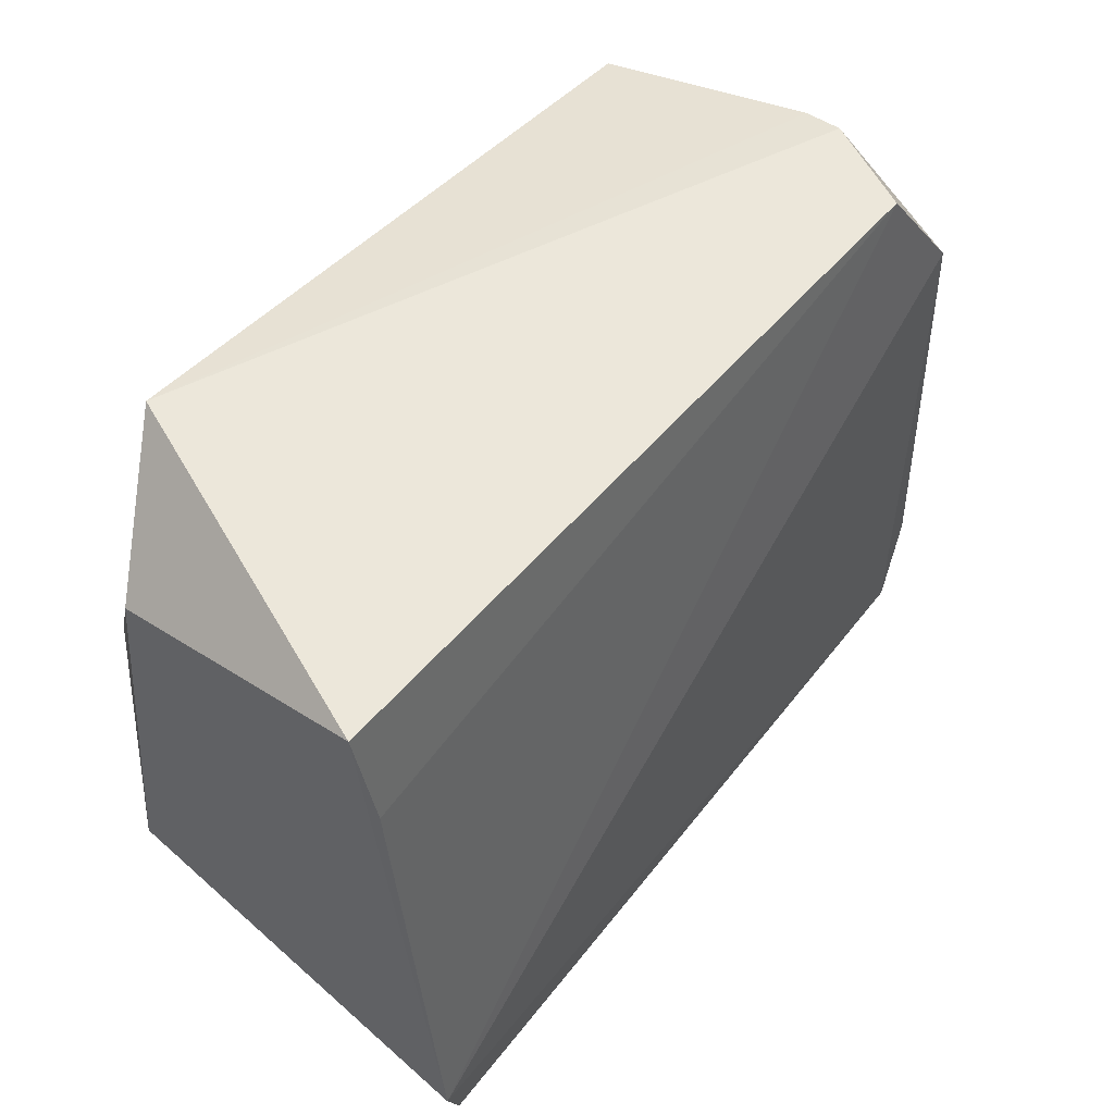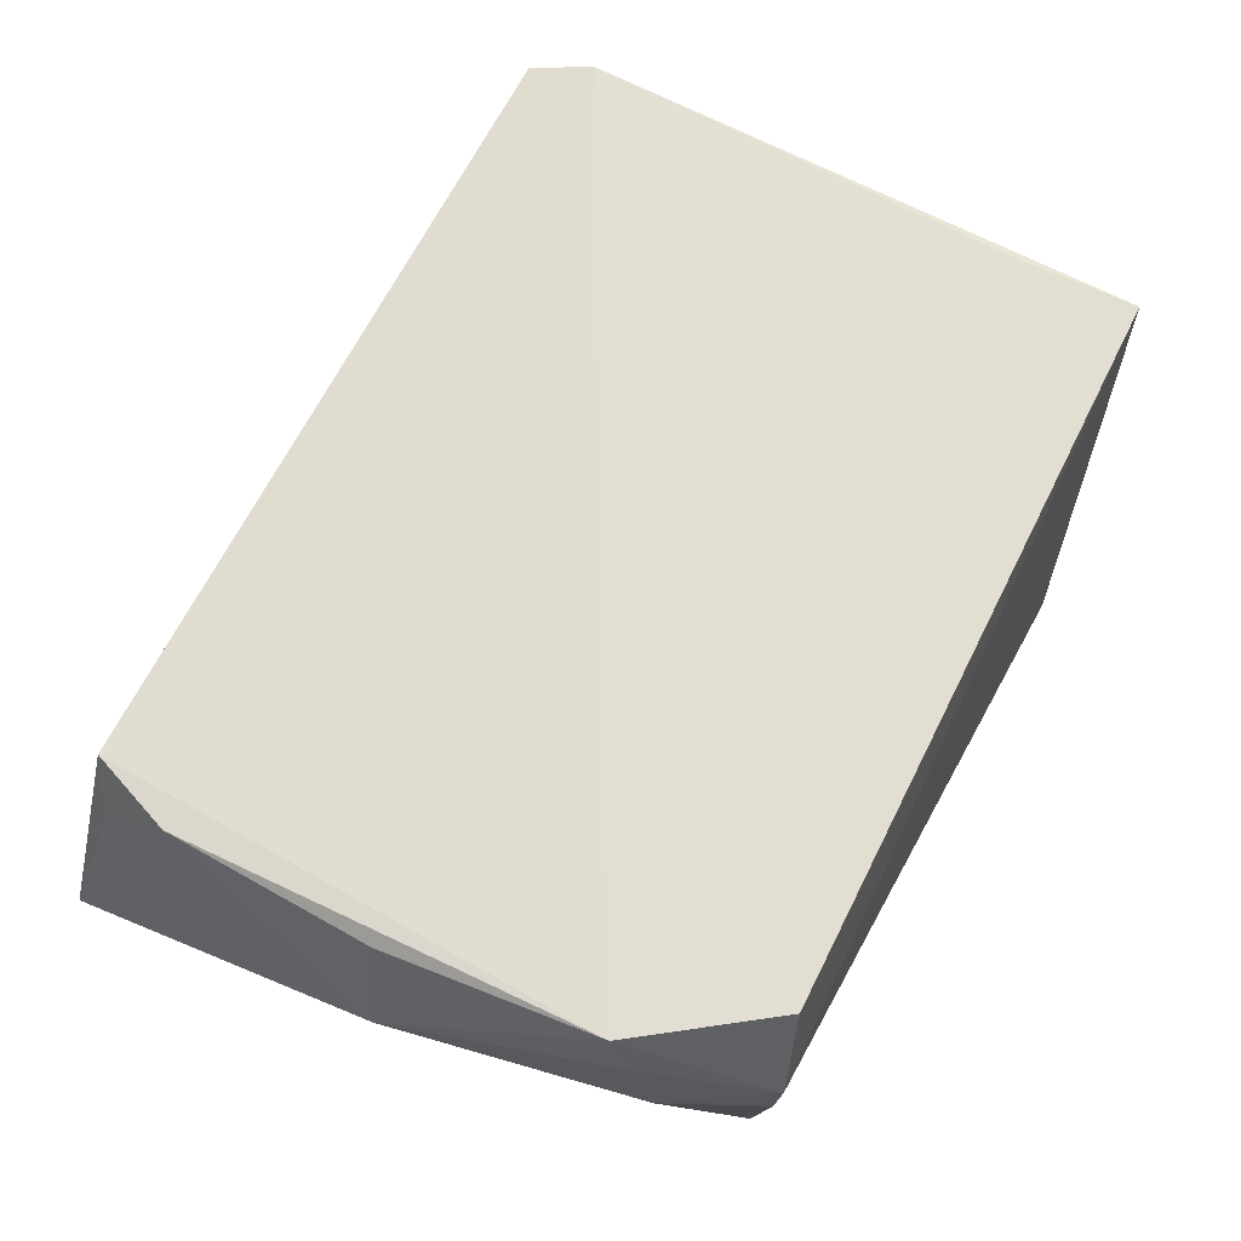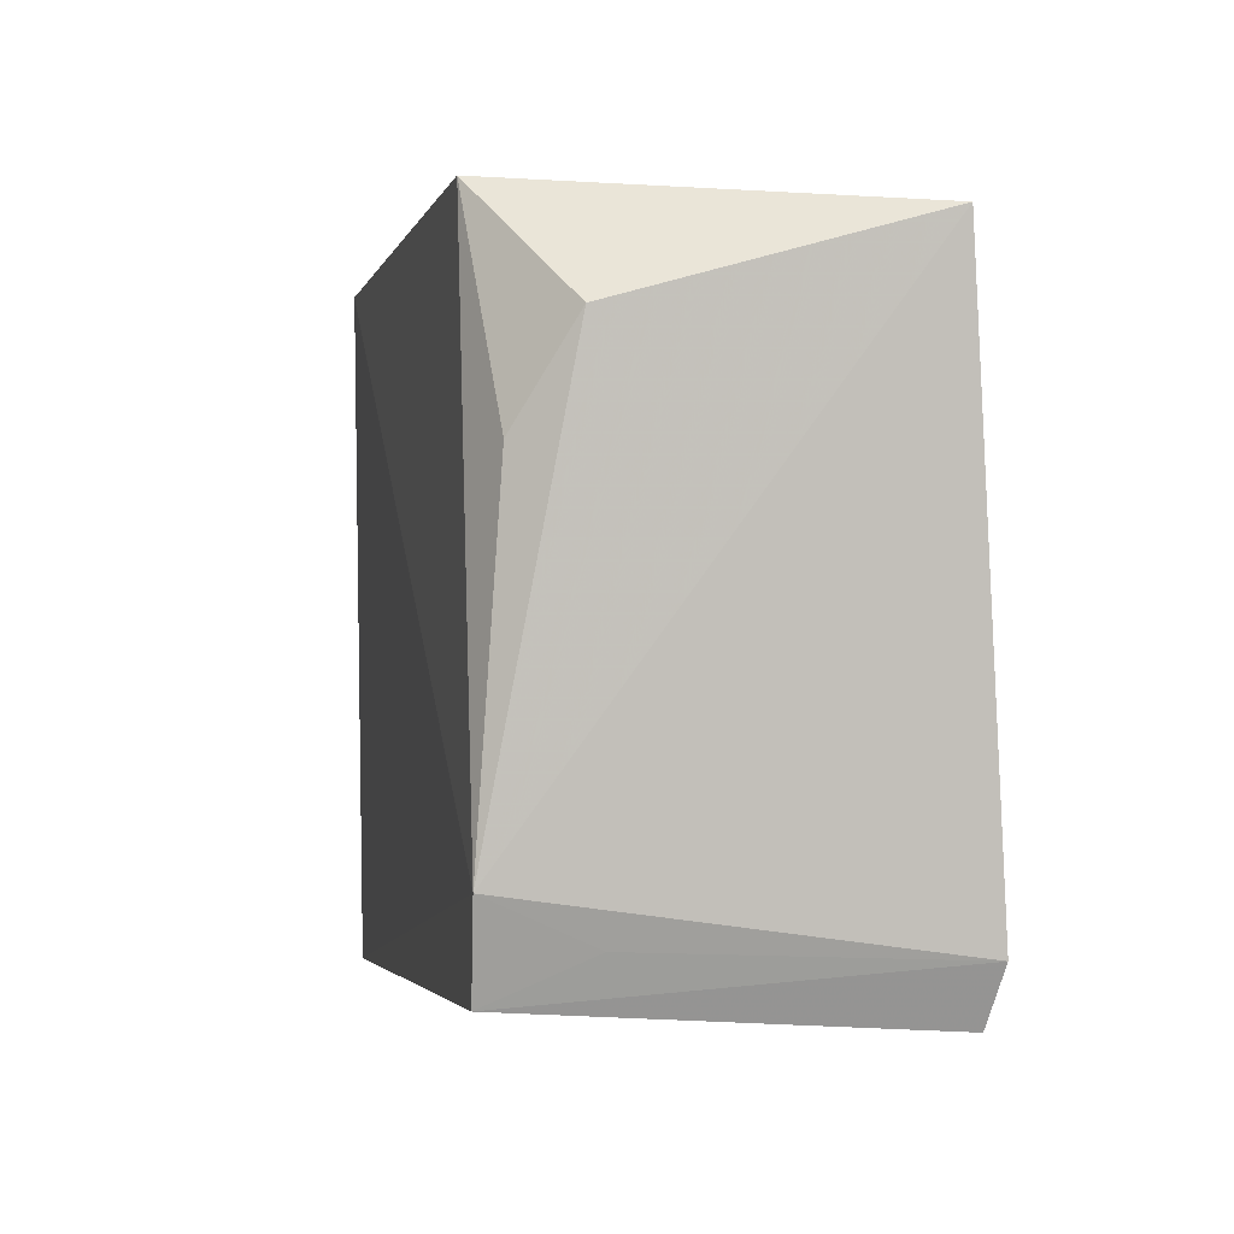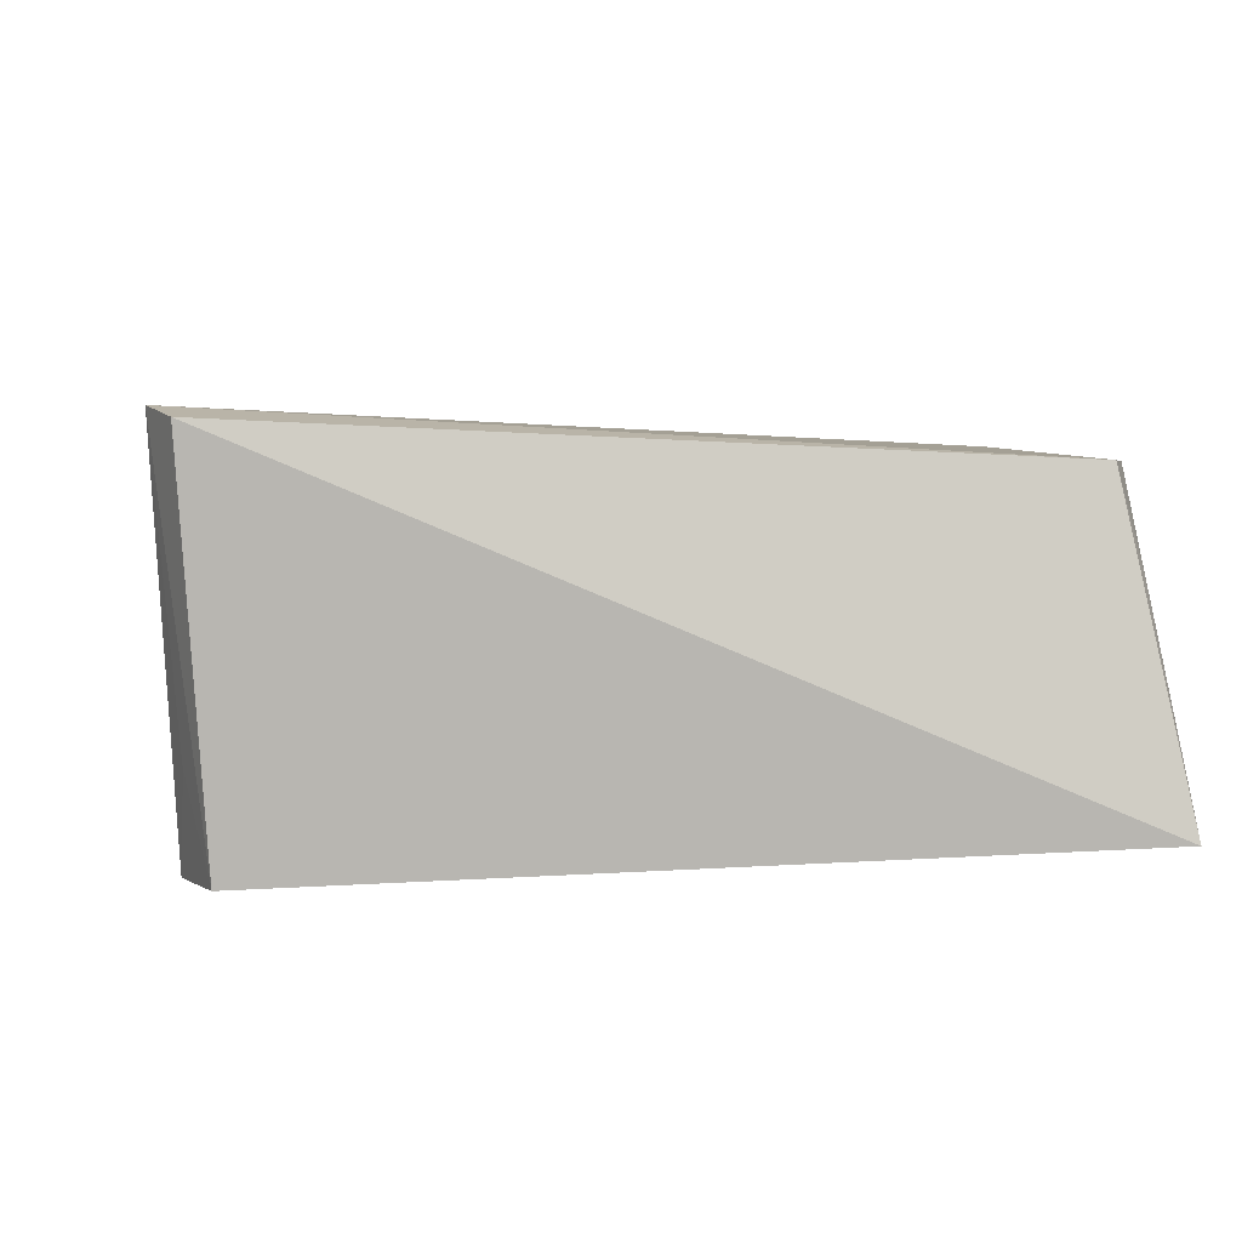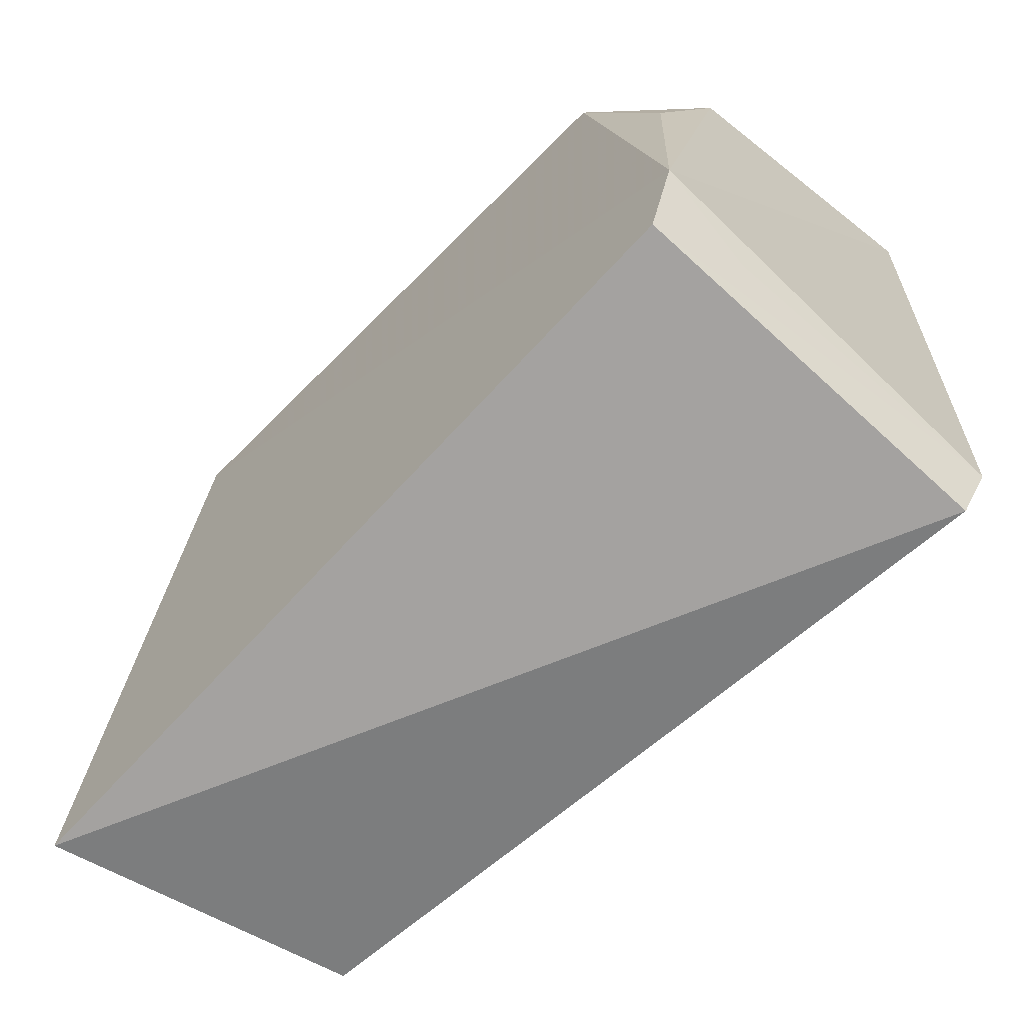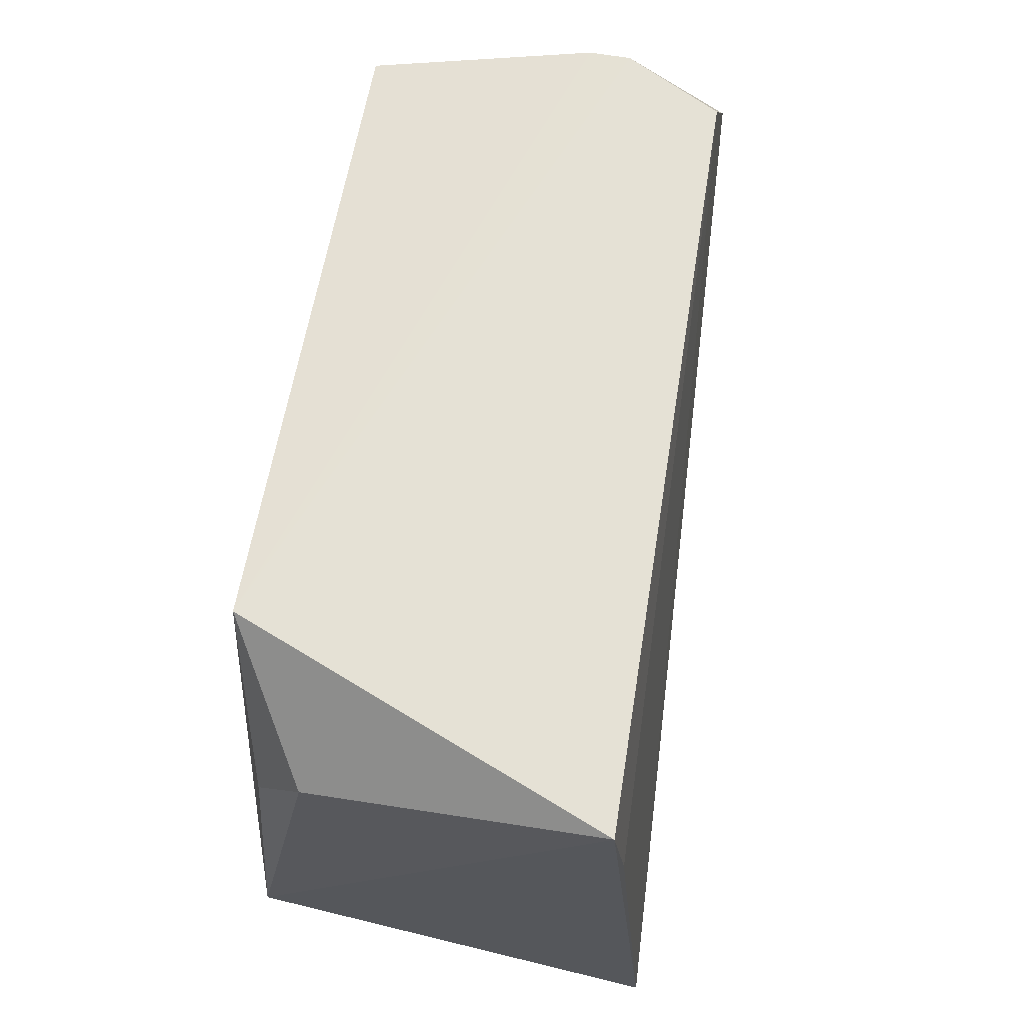
<metadata>
{"format":"obj","ext":"obj","renderer":"f3d","projection":"perspective","resolution":1024,"background":"white","views":[{"elev":48.6,"azim":128.8,"up":"+Z"},{"elev":65.6,"azim":-60.8,"up":"+Y"},{"elev":-0.6,"azim":76.5,"up":"+Z"},{"elev":4.6,"azim":175.0,"up":"+Y"},{"elev":-67.3,"azim":44.3,"up":"+Z"},{"elev":62.2,"azim":99.1,"up":"+Z"}]}
</metadata>
<code>
v 0.0478 0.03744 0.09354
v 0.0451 0.009662 0.08579
v 0.04165 0.04055 0.03314
v -0.04038 0.005995 0.03018
v -0.02716 0.003275 0.09519
v 0.0392 0.002605 0.0356
v -0.03496 0.03767 0.0848
v 0.04237 0.002137 0.04434
v 0.0337 0.002499 0.09641
v 0.04418 0.04151 0.03868
v -0.03438 0.03706 0.03544
v -0.02547 0.03716 0.09692
v -0.04033 0.02432 0.06471
v 0.04189 0.004414 0.0764
v 0.04172 0.01192 0.03989
v -0.03002 0.02415 0.09776
v 0.04636 0.03851 0.08308
v -0.02957 0.02807 0.09823
v -0.03728 0.03681 0.04379
v -0.03477 0.02441 0.08888
v -0.03698 0.02785 0.0358
v -0.03728 0.03617 0.06399
v -0.03532 0.03297 0.08631
f 6 4 3
f 8 1 2
f 8 5 4
f 8 4 6
f 9 2 1
f 9 5 8
f 10 1 8
f 10 6 3
f 11 3 4
f 11 10 3
f 11 7 10
f 12 10 7
f 13 4 5
f 14 9 8
f 14 8 2
f 14 2 9
f 15 10 8
f 15 8 6
f 15 6 10
f 16 5 9
f 17 12 1
f 17 1 10
f 17 10 12
f 18 9 1
f 18 1 12
f 18 16 9
f 18 12 7
f 19 4 13
f 19 7 11
f 20 13 5
f 20 5 16
f 20 16 18
f 21 19 11
f 21 11 4
f 21 4 19
f 22 19 13
f 22 13 7
f 22 7 19
f 23 7 13
f 23 13 20
f 23 20 18
f 23 18 7

</code>
